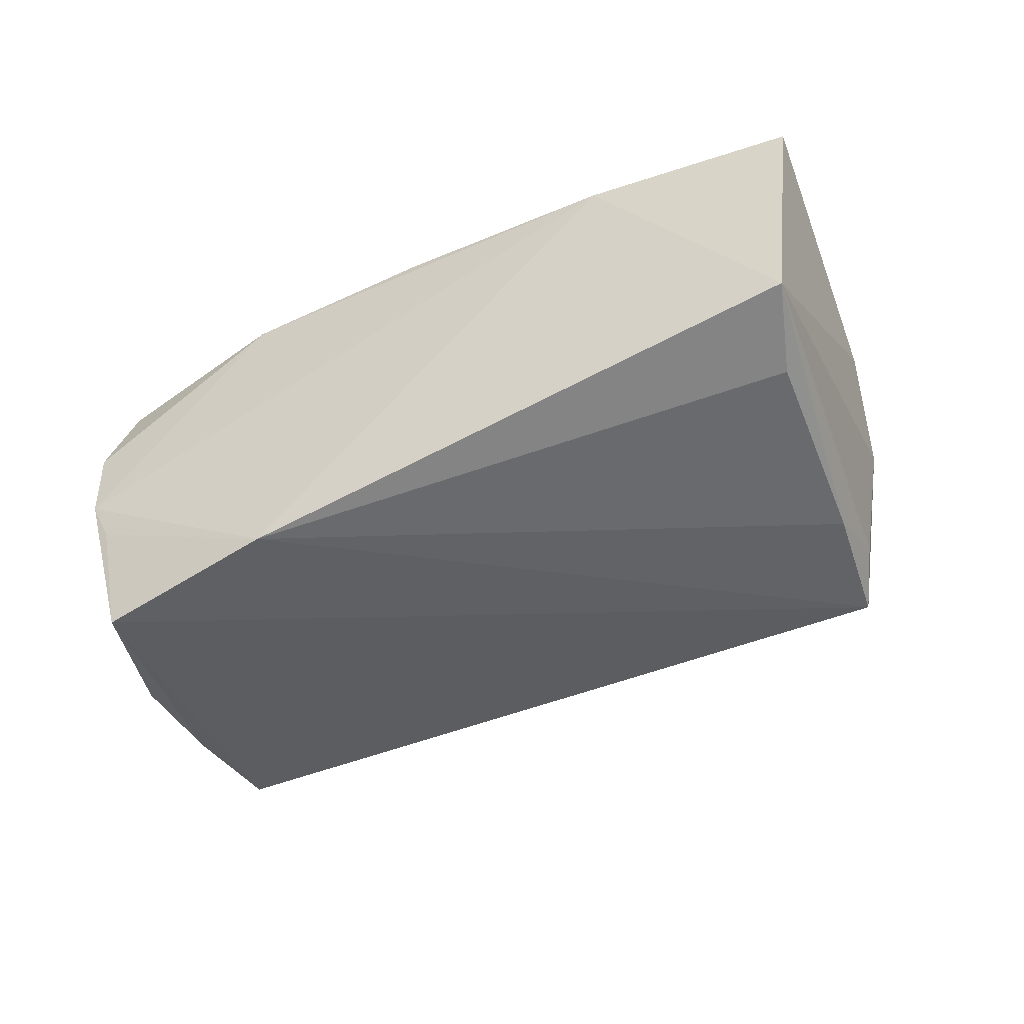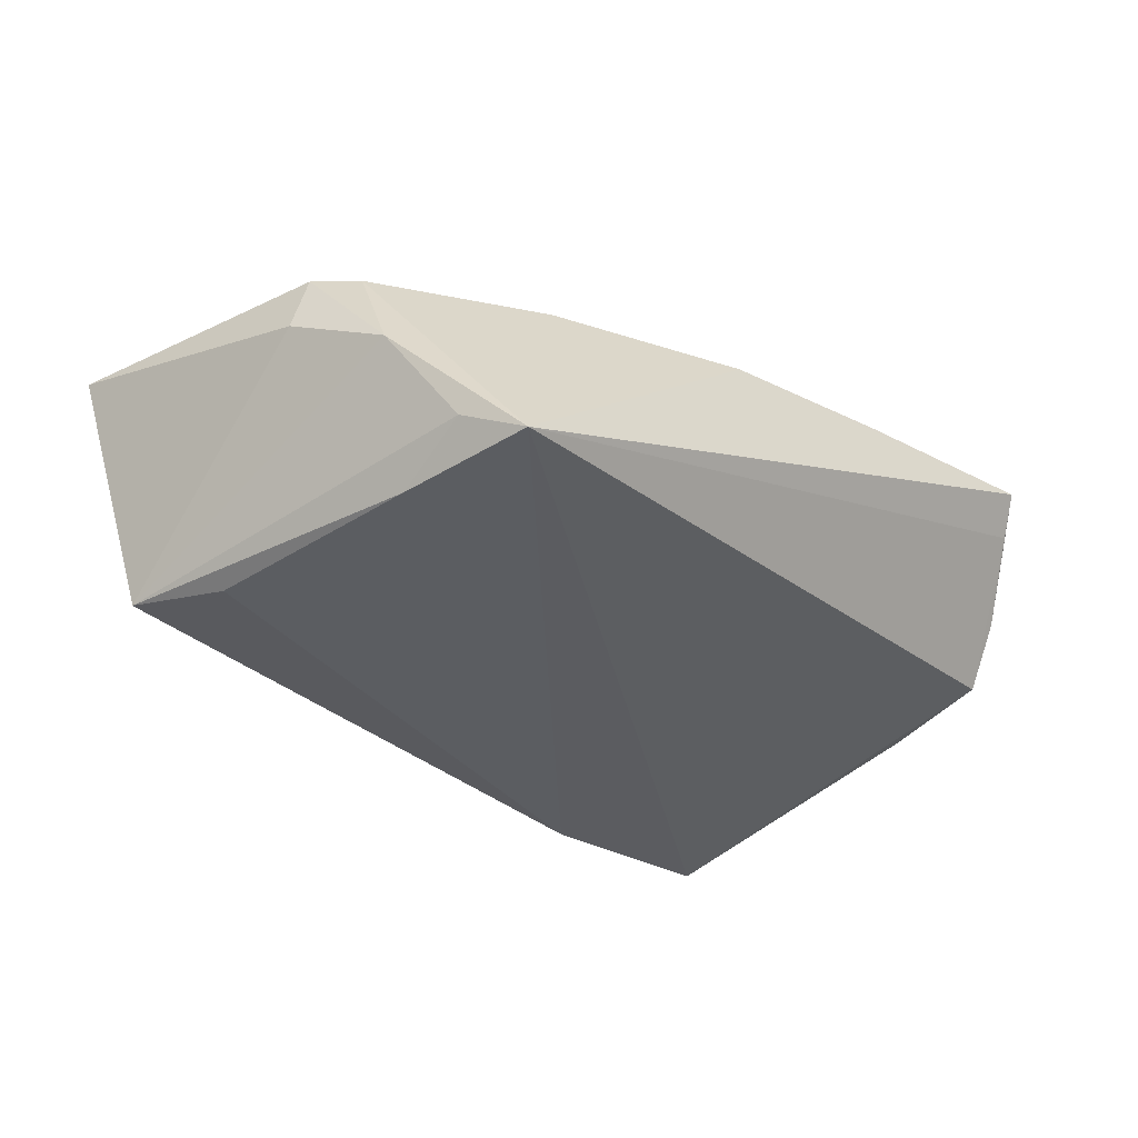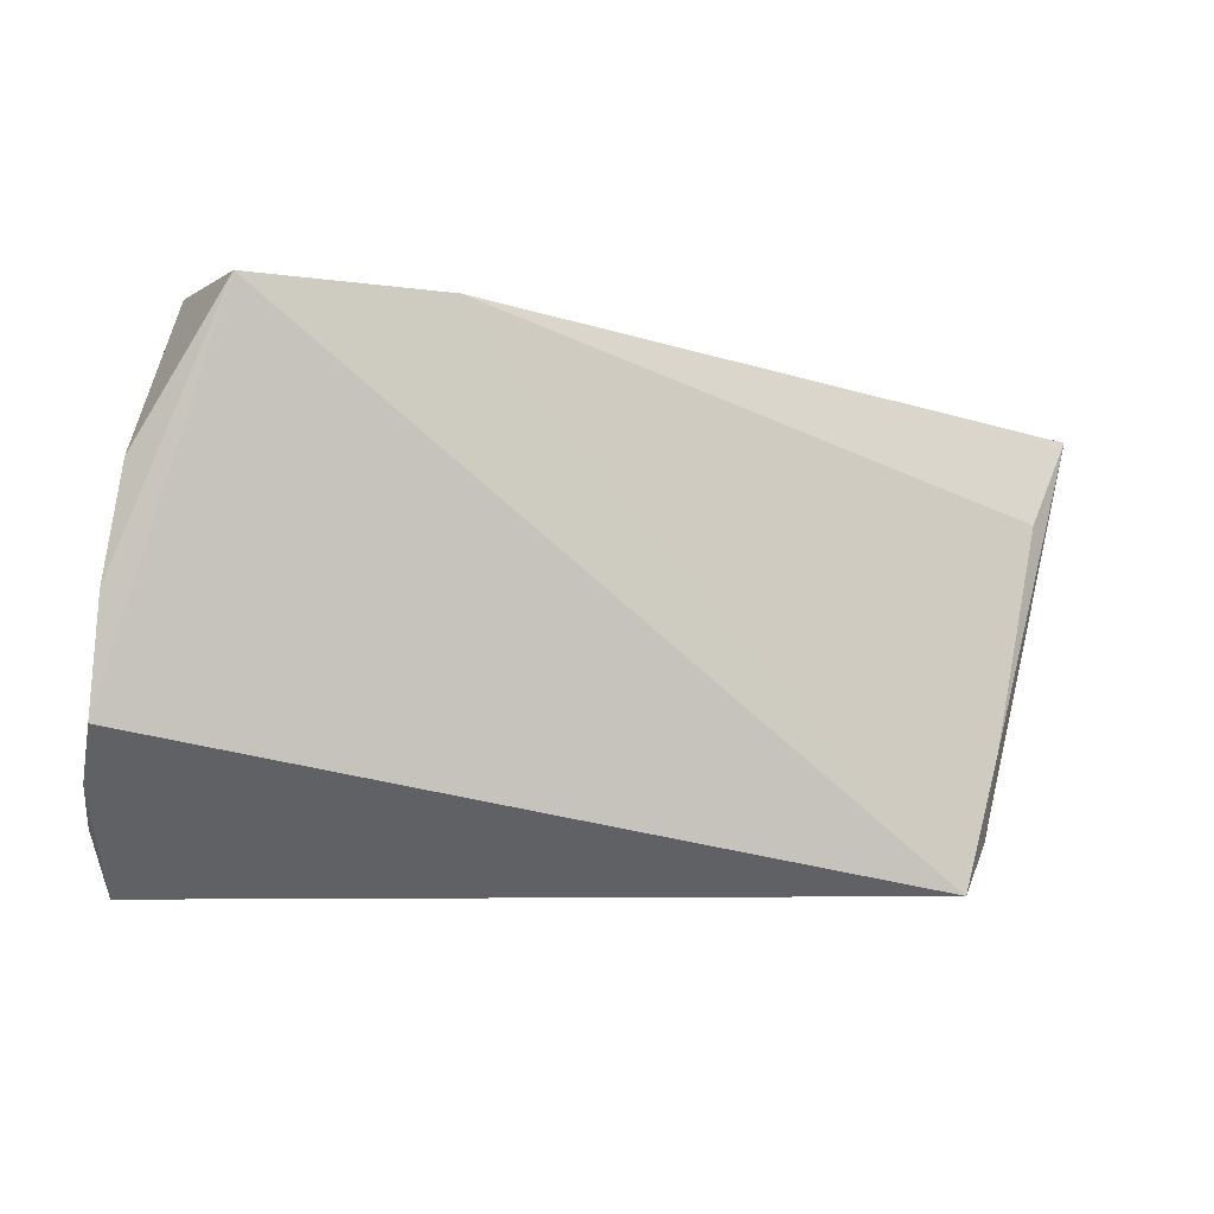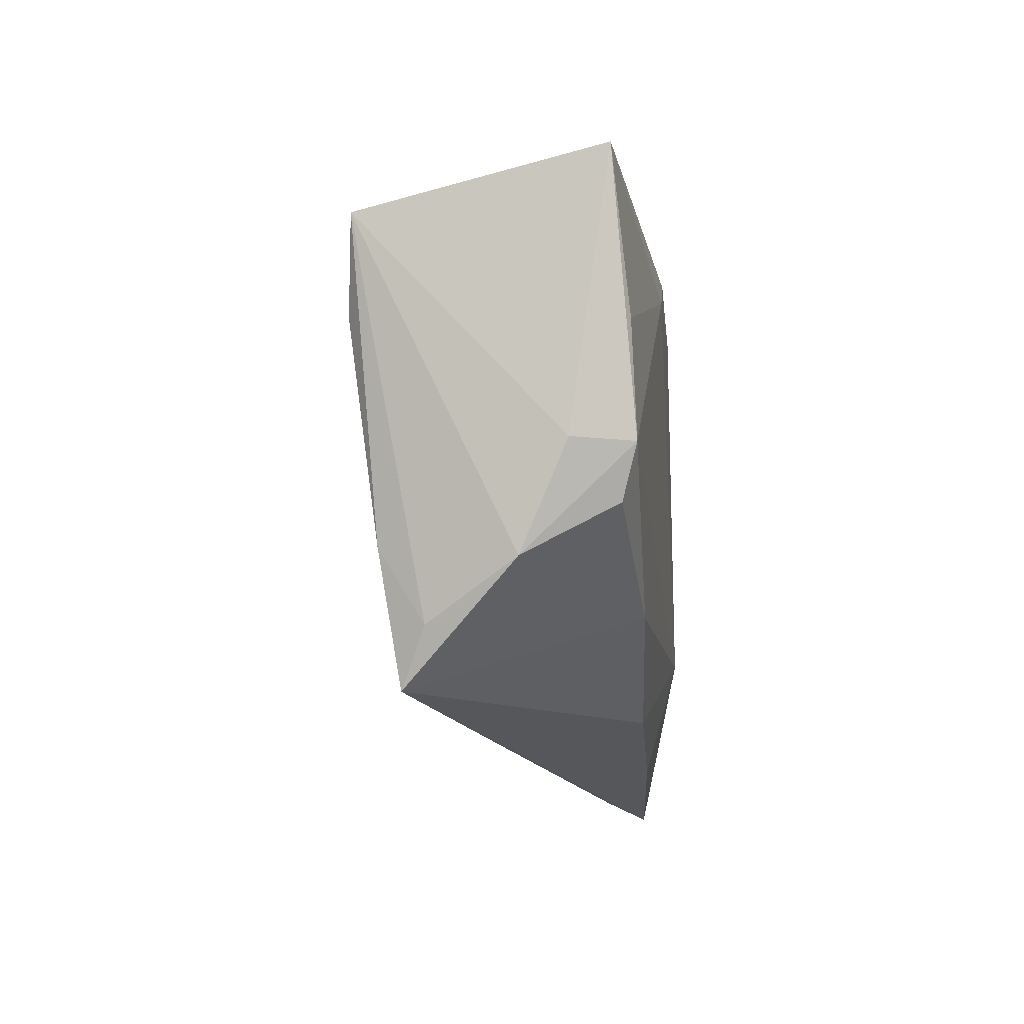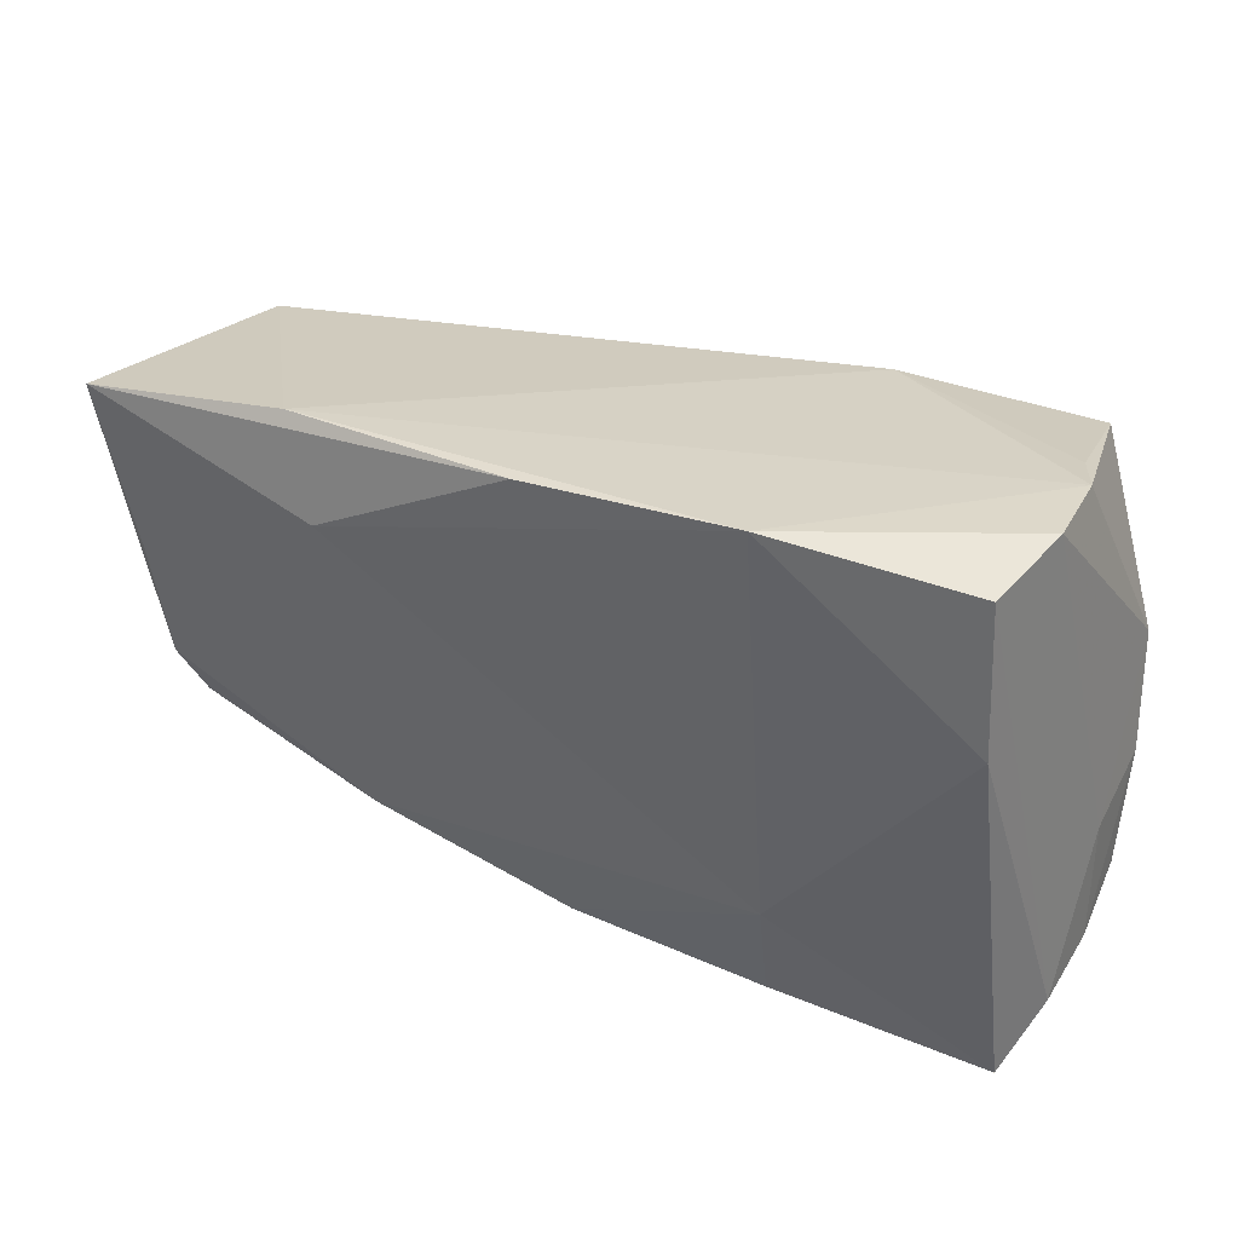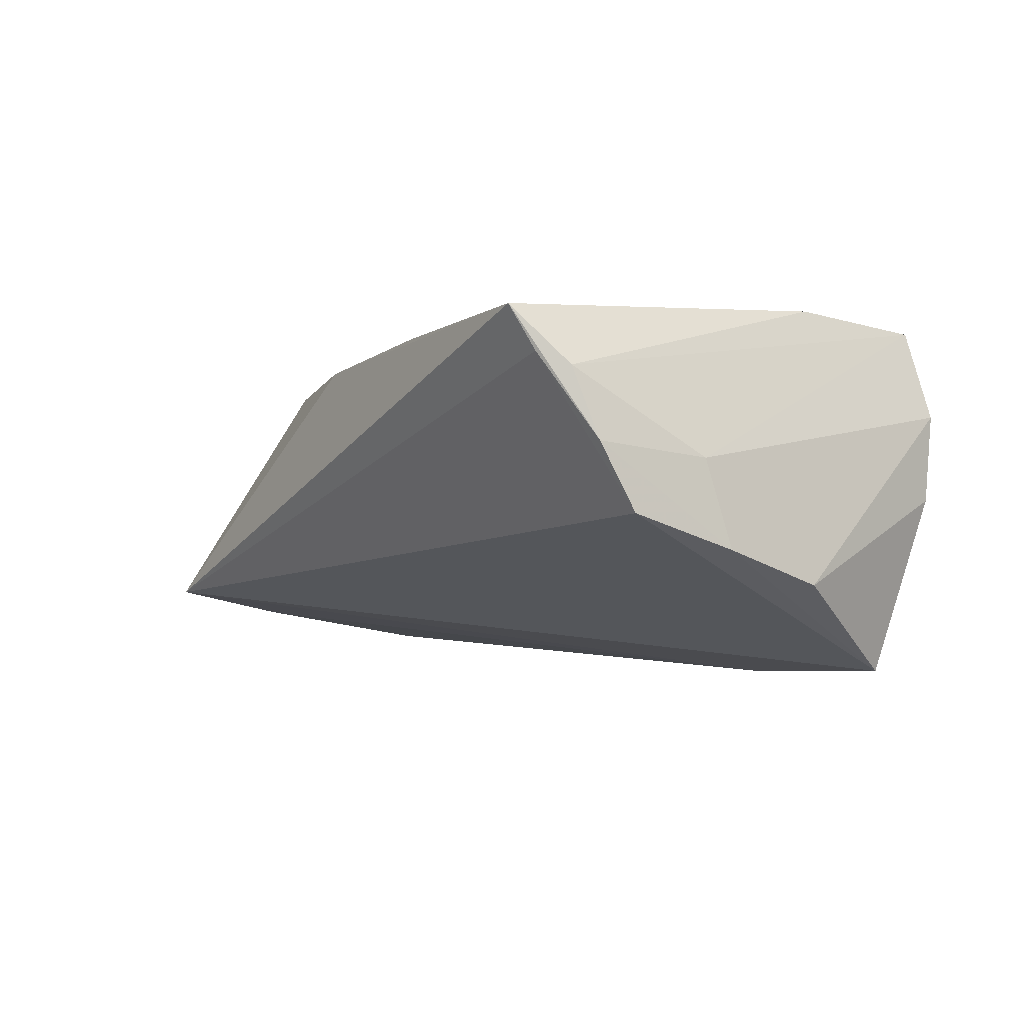
<metadata>
{"format":"obj","ext":"obj","renderer":"f3d","projection":"perspective","resolution":1024,"background":"white","views":[{"elev":-58.0,"azim":-148.8,"up":"+Z"},{"elev":-28.9,"azim":-43.8,"up":"+Z"},{"elev":-19.2,"azim":163.2,"up":"+Y"},{"elev":-18.0,"azim":-87.5,"up":"+Y"},{"elev":37.8,"azim":23.1,"up":"+Y"},{"elev":-4.7,"azim":57.6,"up":"+Z"}]}
</metadata>
<code>
v 0.05201 0.005028 -0.01489
v -0.02736 -0.02309 0.01455
v 0.02163 -0.01743 0.01993
v -0.04599 -0.02851 -0.01049
v -0.04562 -0.01931 -0.01599
v -0.03517 0.02779 0.01344
v -0.05298 -0.009609 0.01347
v -0.05545 -0.009808 0.005914
v -0.04997 0.007052 -0.01939
v -0.002728 -0.03075 0.0146
v 0.02129 -0.0327 0.01558
v -0.06153 0.02292 0.01098
v 0.04773 -0.03522 0.01556
v 0.04584 0.02957 -0.003202
v -0.03064 0.01673 0.01733
v -0.05489 0.01812 -0.01886
v -0.006816 0.02976 0.0184
v 0.05318 -0.02192 -0.00755
v 0.01849 0.03162 0.01993
v 0.05224 -0.01128 -0.0006459
v 0.04309 0.02296 -0.02503
v 0.0189 0.02376 -0.02505
v 0.04901 -0.03246 0.01031
v 0.04378 0.02787 -0.009309
v 0.05265 -0.02634 0.0003594
v -0.05157 -0.02223 0.00024
v 0.05326 -0.008371 -0.01121
v -0.04209 -0.03522 -0.01337
v 0.04566 0.03091 0.007689
v 0.04379 0.01133 0.01993
v 0.04247 0.0297 0.01891
v 0.05115 -0.02907 0.008759
v -0.05015 -0.01579 0.01173
v -0.05562 0.00405 0.01298
f 15 3 19
f 13 28 23
f 28 18 23
f 12 6 16
f 21 18 28
f 27 21 1
f 18 21 27
f 14 21 24
f 14 6 19
f 19 29 14
f 14 29 1
f 1 21 14
f 17 6 12
f 12 15 17
f 19 6 17
f 17 15 19
f 31 29 19
f 3 2 10
f 10 28 13
f 10 2 28
f 28 2 33
f 3 15 7
f 7 2 3
f 7 33 2
f 24 21 22
f 22 14 24
f 22 21 28
f 22 16 6
f 6 14 22
f 19 3 30
f 30 31 19
f 30 3 13
f 13 32 30
f 30 32 31
f 13 3 11
f 11 10 13
f 3 10 11
f 34 15 12
f 12 7 34
f 34 7 15
f 25 23 18
f 18 27 25
f 13 23 25
f 25 32 13
f 16 22 9
f 33 7 26
f 28 33 26
f 26 4 28
f 16 4 26
f 20 25 27
f 1 29 20
f 20 27 1
f 32 25 20
f 29 31 20
f 31 32 20
f 16 9 5
f 28 4 5
f 5 4 16
f 5 22 28
f 5 9 22
f 8 7 12
f 8 26 7
f 12 16 8
f 16 26 8

</code>
